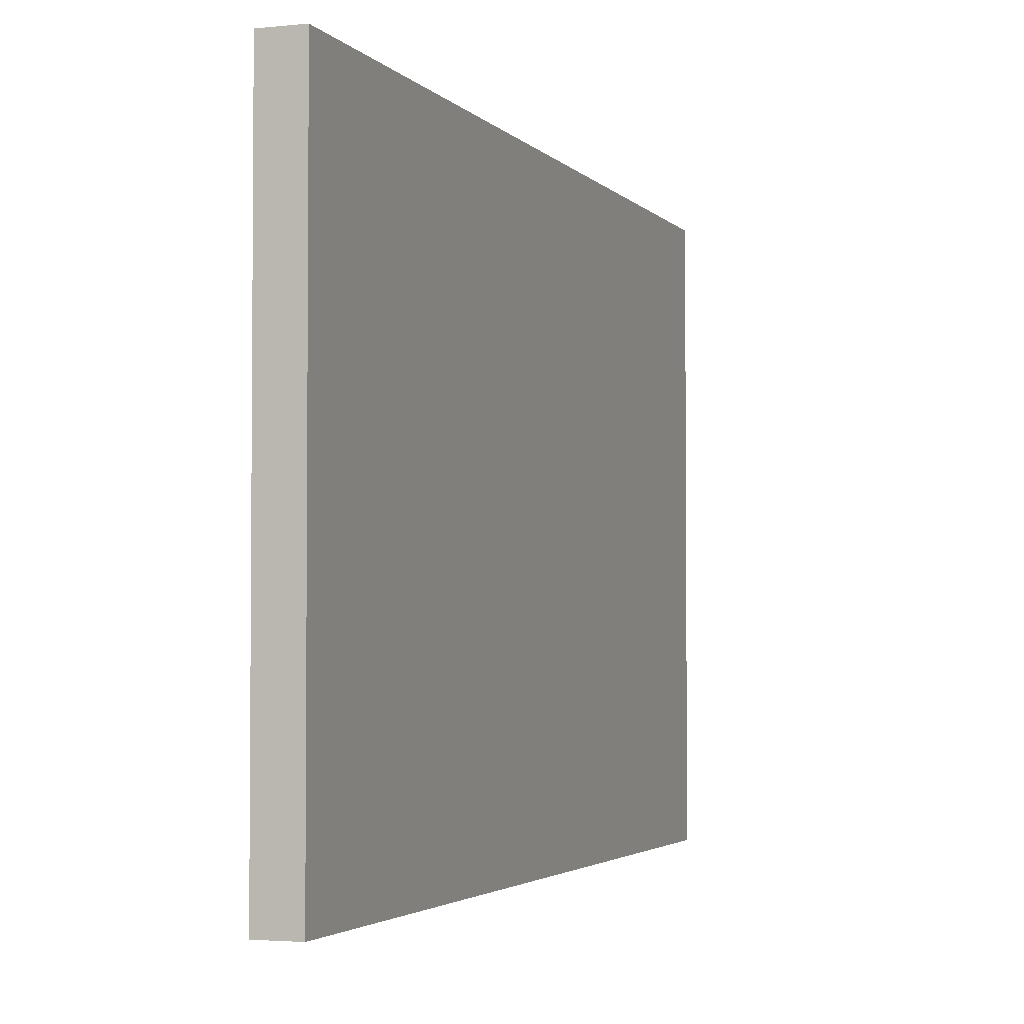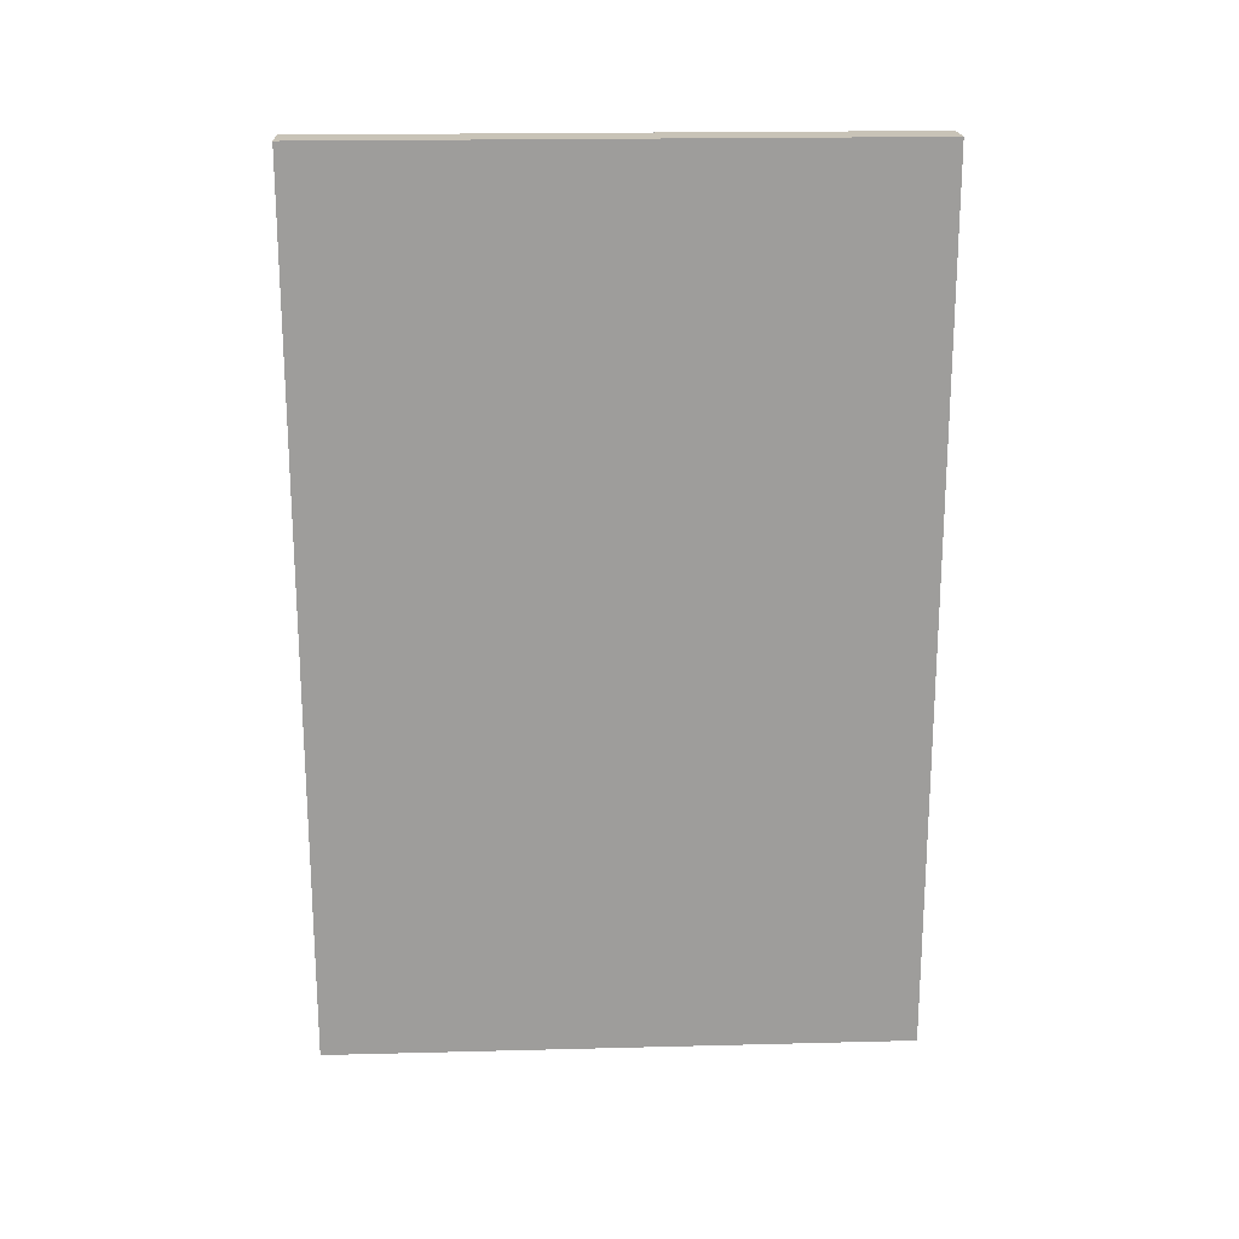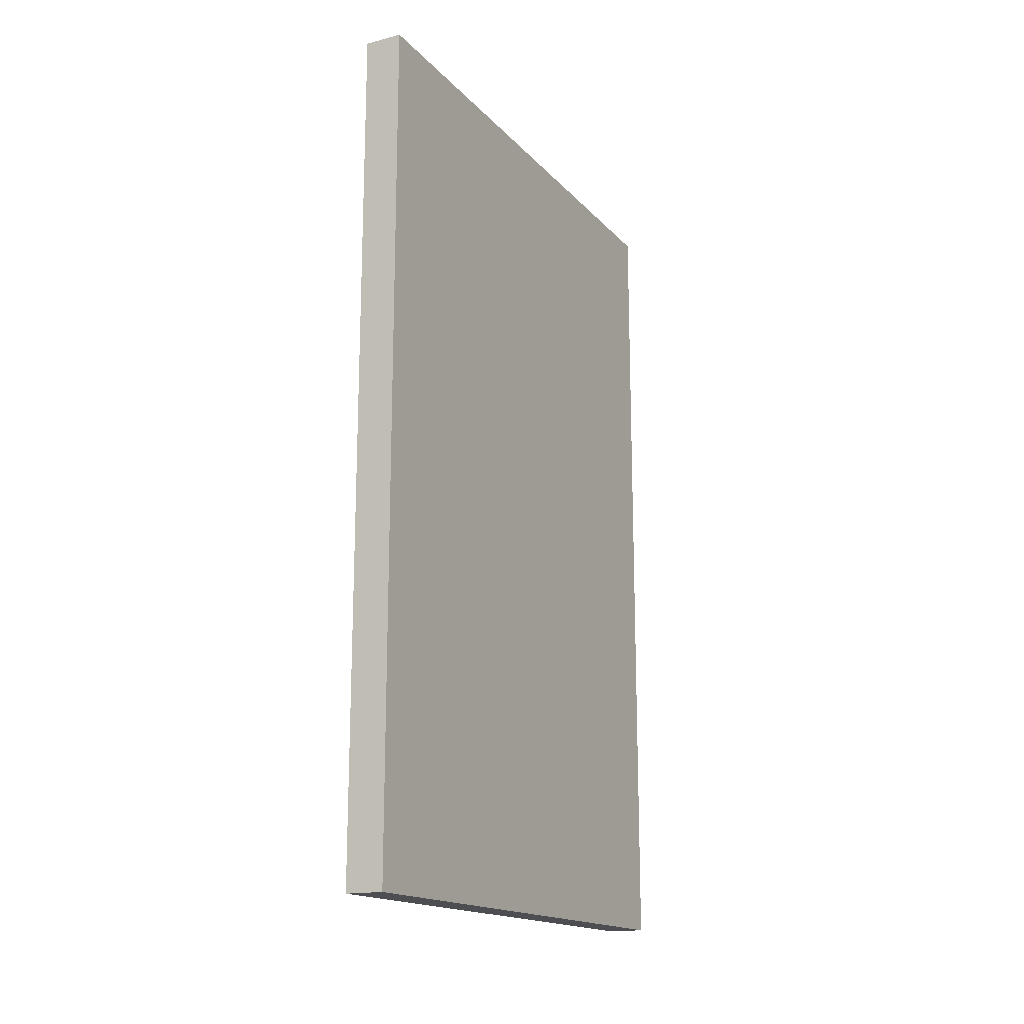
<metadata>
{"format":"obj","ext":"obj","renderer":"f3d","projection":"perspective","resolution":1024,"background":"white","views":[{"elev":-2.9,"azim":-160.2,"up":"+Y"},{"elev":19.8,"azim":87.3,"up":"+Z"},{"elev":-16.6,"azim":27.4,"up":"+Z"}]}
</metadata>
<code>
v 15 128.3 122.3
v 5 24.2 186.1
v 5 29.65 46.26
v 15 41.45 119.8
v 5 155 132.1
v 5 145 7.268
v 15 29.89 203.1
v 5 90.95 61.85
v 15 61.87 153.9
v 15 29.74 123
v 5 14.07 183.8
v 15 32.87 173.3
v 15 140.1 72.23
v 5 18.38 0
v 15 16.62 0
v 5 53.71 38.34
v 5 18.6 40.38
v 5 16.13 197.3
v 5 114.7 148.1
v 5 59.38 134.6
v 5 61.97 176.2
v 15 26.15 134
v 15 43.64 104.6
v 15 136.1 225
v 5 101.6 205.6
v 5 98.79 101.5
v 5 116.8 199.1
v 15 104.8 100.4
v 5 5 98.96
v 5 15.11 168.3
v 5 51.36 225
v 5 54.46 55.76
v 15 101.9 67.3
v 5 103.2 171.9
v 5 79.3 67.24
v 5 26.49 172.9
v 15 76.14 182.7
v 15 5 202.8
v 5 18.73 122.8
v 15 100.4 115.7
v 5 95.16 75.46
v 5 130.3 196.4
v 5 62.03 119.3
v 15 139.6 26.25
v 5 143.8 154.2
v 5 128.4 210.7
v 5 145.4 40.42
v 15 141 43.54
v 5 5 63.22
v 5 132.6 185.2
v 5 138.8 17.16
v 15 124 0
v 15 130.5 110.9
v 5 29.74 198.8
v 5 37.9 225
v 15 5 73.89
v 5 104.1 127.7
v 15 36.89 58.97
v 5 5 191.3
v 5 138.3 30.09
v 15 137.9 203.5
v 15 155 171.6
v 5 14.28 69.83
v 5 5 158.5
v 5 155 65.33
v 5 133.5 161.9
v 5 140.1 89.59
v 5 62.23 149.8
v 5 76.35 184.1
v 15 140.3 0
v 15 5 92.01
v 15 54.21 91.33
v 15 18.06 192.7
v 5 82.97 131.1
v 5 34.41 91.11
v 15 67.53 0
v 15 126.9 154.5
v 15 126.6 23.4
v 5 56.75 209.3
v 15 80.87 225
v 5 19.86 13.78
v 15 44.77 175
v 15 5 130
v 5 81.83 0
v 5 138.7 58.28
v 5 100.6 49.13
v 15 57.31 16.1
v 5 69.85 225
v 15 5 21.04
v 5 5 12.72
v 15 38.77 78.8
v 15 91.16 208.7
v 15 34.75 159.5
v 5 98.21 114.1
v 5 155 82.15
v 5 121.6 62.79
v 5 127.9 151.2
v 5 89.58 143.8
v 15 85.04 0
v 5 42.08 50.27
v 15 155 113.2
v 15 60.22 133.9
v 15 31.77 145.4
v 5 116.4 163.5
v 5 110.8 91.21
v 5 80.25 158.6
v 5 85.99 213.3
v 15 115.4 60.97
v 15 98.52 156.5
v 15 123.8 175.5
v 5 5 206.6
v 15 51.08 216.7
v 15 77.8 136.3
v 15 138.6 184.7
v 5 70.05 57.06
v 5 5 173.1
v 5 108.5 78.99
v 5 79.34 98.36
v 5 35.57 12.95
v 5 84.16 196.8
v 15 140.7 144.2
v 15 81.38 153.6
v 15 5 38.58
v 5 45.84 24.86
v 5 86.31 24.88
v 15 39.59 26.56
v 15 155 196.2
v 15 84.89 71.43
v 5 126.5 173.9
v 15 20.96 48.8
v 9.025 16.35 225
v 5 146.2 225
v 5 37.16 77.6
v 5 30.77 0
v 5 99.94 225
v 5 36.69 107.2
v 5 155 28.47
v 11.04 41.73 0
v 9.962 142.8 225
v 15 54.97 79.63
v 15 105.6 130
v 5 73.91 144.9
v 15 126.8 83.98
v 15 155 133.7
v 5 136.7 122.1
v 15 50.98 189.3
v 5 155 162.7
v 15 60.08 104
v 5 36.62 164.5
v 15 5 110
v 15 14.83 10.48
v 5 70.58 77.88
v 5 155 0
v 9.961 17.6 0
v 15 126.4 51.97
v 15 155 0
v 5 155 225
v 15 5 0
v 5 155 211.3
v 15 18.67 211.2
v 5 5 225
v 5 108.3 187.7
v 15 103.8 171.5
v 5 5 0
v 15 155 184.8
v 5 144.7 190
v 15 93.29 141
v 15 100.7 20.41
v 15 107.4 213.9
v 15 126 37.32
v 5 97.42 34.54
v 5 94.04 186.7
v 15 119.4 225
v 15 115.3 90.48
v 15 25.04 225
v 5 121.2 34.07
v 5 51.71 109.6
v 5 79.17 115.7
v 5 5 26.47
v 5 114.8 114.5
v 15 155 18.67
v 5 34.68 147.9
v 10.06 155 217.9
v 5 47.53 12.69
v 5 5 130
v 5 5 82.27
v 15 145.4 216
v 5 21.71 105.9
v 15 72.81 99.43
v 15 47.65 147.6
v 5 83.35 83.18
v 15 5 225
v 5 108.7 120.7
v 5 68.52 197.4
v 15 121.7 209.2
v 5 126 22.77
v 5 155 179.6
v 15 87.92 107.3
v 15 90.18 11.85
v 5 40.64 183.9
v 15 155 73.65
v 15 155 225
v 5 43.67 200.4
v 15 37.5 42.59
v 10.08 56.13 0
v 15 91.18 183
v 15 122.4 192.7
v 5 155 100.6
v 15 91.09 53.41
v 15 5 165.7
v 15 73.47 207.5
v 15 155 54.27
v 15 37.73 213.6
v 5 22.62 57.55
v 5 48.77 0
v 5 5 114.7
v 15 68.29 192.5
v 5 78.76 33.73
v 5 40.49 65.07
v 5 126.2 96.37
v 5 136.7 72.85
v 5 5 143.8
v 15 142.1 164.3
v 10.16 5 214.8
v 5 59.57 82.48
v 15 70.5 165.4
v 15 115 162.5
v 15 17.4 154.5
v 5 56.4 189.4
v 15 99.32 225
v 5 86.66 225
v 5 25.97 26.15
v 5 116.9 225
v 15 80.81 41.61
v 5 18.34 90.67
v 5 113.7 0
v 5 141.9 207.7
v 5 97.24 0
v 15 42.29 199.4
v 15 117 13.38
v 5 155 144.6
v 5 49.33 170.9
v 15 48.87 0
v 15 113.8 74.04
v 15 75.31 119.6
v 15 60.65 177.6
v 15 105.6 200.4
v 15 42.76 132.8
v 5 104.8 139.2
v 5 77.09 170.9
v 5 140.6 106.6
v 5 129.5 46.05
v 15 52.37 163.1
v 5 24.51 76.02
v 5 33.72 132.4
v 15 19.75 173.3
v 5 115.1 212.7
v 15 24.47 18
v 5 17.73 211.7
v 15 86.78 168.6
v 5 155 197.2
v 15 62.95 225
v 15 5 55.85
v 5 31.47 120.3
v 5 66.63 0
v 15 97.3 33.1
v 5 90.61 170.7
v 15 19.31 84.29
v 5 63.44 163.2
v 5 44.43 214.2
v 5 47.34 140.1
v 5 94.86 90.08
v 5 106 62.6
v 10.06 30.33 225
v 15 141.1 124.6
v 5 65.25 42.89
v 5 63.62 27.5
v 5 124.6 78.88
v 15 82.01 197.5
v 5 21.77 154
v 15 125.1 135.8
v 5 5 47.1
v 15 155 153
v 15 43.46 225
v 5 120.6 9.527
v 5 104.8 14.72
v 5 111.3 26.74
v 15 66.48 46.45
v 5 45.54 121.7
v 15 15.75 140.4
v 15 137.5 11.76
v 5 99.55 156.3
v 5 155 118.6
v 5 71.38 129.2
v 9.676 145.7 0
v 5 22.18 225
v 15 65.87 116.4
v 5 126.2 111.8
v 15 17.46 120.5
v 5 36.61 36.68
v 15 104.4 0
v 15 29.3 0
v 5 75.18 45.72
v 15 125.5 99.28
v 15 68.77 28.18
v 5 50.82 95.69
v 15 72.04 60.24
v 5 76.15 15.94
v 15 155 210.3
v 15 94.49 196.9
v 5 122.2 139.3
v 15 100.6 82.63
v 5 50.07 77.66
v 5 91.24 14.46
v 5 88.04 105.7
v 5 65.57 105.3
v 5 70.55 209.9
v 5 60.77 67.46
v 15 37.53 12.84
v 15 86.38 125.3
v 5 92.26 126.3
v 5 112.7 104.2
v 15 28.49 71.84
v 15 155 93.66
v 5 67.84 91.65
v 5 118.3 182.1
v 5 85.62 49.2
v 5 145.2 131.9
v 15 18.63 65.03
v 5 133 0
v 5 20.9 136.8
v 5 155 13.1
v 15 5 148.6
v 15 141.1 88.13
v 5 155 48.28
v 15 34.38 93.81
v 15 72.79 15.4
v 15 87.19 90.31
v 15 86.44 26.11
v 5 112.9 45.77
v 15 21.7 32.6
v 5 48.79 155.8
v 15 18.58 101.5
v 15 115.9 116.1
v 15 52.17 53.64
v 15 142.1 104.9
v 15 112.5 29.91
v 5 31.3 214.4
v 15 53.56 35.31
v 15 52.85 118.9
v 15 107.6 47.32
v 15 30.33 109.7
v 15 32.57 186.4
v 15 109.7 144.6
v 5 59.5 13.47
v 5 135.8 138.6
v 15 57.64 205
v 5 118.5 127
v 15 105.8 184.6
v 15 5 183.2
v 5 135.4 225
v 15 140.7 58.08
v 15 71.29 80.75
v 15 155 36.41
v 15 127.5 67.32
v 15 54.7 67.96
v 5 142.2 172.6
v 15 70.4 147.9
f 214 3 17
f 214 100 3
f 248 4 350
f 248 10 4
f 213 7 239
f 8 35 41
f 59 11 116
f 59 18 11
f 362 201 13
f 14 154 164
f 15 154 302
f 15 302 151
f 164 90 14
f 89 90 158
f 233 135 230
f 25 135 257
f 98 142 106
f 294 142 74
f 196 176 60
f 48 170 44
f 48 155 170
f 251 298 145
f 148 297 350
f 72 148 23
f 187 61 309
f 215 119 184
f 124 184 119
f 165 114 62
f 62 197 165
f 261 159 309
f 27 162 25
f 158 164 154
f 100 16 300
f 276 16 32
f 17 282 214
f 61 195 207
f 173 195 24
f 11 18 2
f 111 18 59
f 311 249 19
f 292 19 249
f 242 229 21
f 69 21 229
f 22 290 299
f 239 7 353
f 299 10 22
f 350 23 148
f 352 23 4
f 272 26 105
f 253 226 246
f 93 253 82
f 78 291 44
f 181 44 291
f 158 151 89
f 298 322 180
f 284 213 112
f 213 357 112
f 116 30 64
f 107 120 317
f 308 218 125
f 94 193 180
f 129 50 367
f 57 193 94
f 104 129 66
f 252 47 60
f 335 47 85
f 326 42 50
f 166 50 42
f 304 346 53
f 249 57 321
f 47 137 60
f 51 60 137
f 186 254 63
f 214 63 254
f 97 66 45
f 66 97 104
f 98 74 142
f 74 98 321
f 78 44 170
f 78 170 347
f 246 82 253
f 273 340 86
f 171 86 340
f 313 219 133
f 254 133 219
f 91 366 140
f 363 140 366
f 304 28 174
f 28 312 174
f 268 323 91
f 57 94 321
f 178 321 94
f 194 317 120
f 94 315 178
f 315 94 26
f 225 313 306
f 225 318 313
f 358 311 356
f 358 249 311
f 75 306 313
f 303 218 276
f 115 303 276
f 17 300 232
f 178 294 74
f 10 248 22
f 240 291 78
f 291 240 52
f 345 349 288
f 234 288 305
f 135 231 230
f 77 227 354
f 173 24 361
f 61 24 195
f 309 61 127
f 172 25 162
f 326 162 27
f 68 20 271
f 257 27 25
f 143 174 244
f 150 29 71
f 30 116 11
f 284 274 175
f 322 105 26
f 271 255 182
f 203 270 79
f 36 2 200
f 111 161 259
f 315 26 272
f 156 181 291
f 85 252 96
f 51 196 60
f 233 257 135
f 219 214 254
f 103 228 290
f 134 154 14
f 9 368 226
f 127 261 309
f 206 279 37
f 189 245 297
f 204 126 349
f 210 64 333
f 48 362 155
f 368 9 102
f 338 198 189
f 155 351 170
f 69 250 21
f 186 63 49
f 204 345 58
f 206 37 260
f 127 61 114
f 326 50 129
f 102 297 245
f 130 341 204
f 179 90 89
f 96 252 340
f 75 254 235
f 29 235 186
f 187 24 61
f 83 333 222
f 70 291 52
f 115 327 303
f 301 99 238
f 99 301 199
f 315 118 178
f 150 299 83
f 302 243 319
f 88 231 107
f 3 300 17
f 110 77 223
f 121 281 275
f 357 146 217
f 20 294 43
f 76 243 205
f 234 209 307
f 292 104 19
f 166 42 237
f 142 68 106
f 354 141 281
f 234 307 288
f 287 171 340
f 150 71 343
f 75 235 188
f 172 120 25
f 236 286 285
f 267 34 292
f 287 176 196
f 328 293 145
f 51 6 330
f 84 238 99
f 76 99 337
f 238 84 314
f 281 121 77
f 190 9 253
f 52 240 301
f 218 327 171
f 313 133 75
f 130 329 263
f 215 184 355
f 230 169 173
f 128 307 209
f 269 21 250
f 161 296 259
f 247 310 359
f 295 70 330
f 331 255 39
f 252 60 176
f 265 205 215
f 201 362 212
f 293 328 5
f 344 281 141
f 36 149 280
f 191 41 35
f 88 79 31
f 242 21 269
f 251 145 293
f 54 200 2
f 84 265 308
f 302 319 258
f 275 53 346
f 340 273 96
f 168 339 199
f 72 363 189
f 190 102 9
f 54 2 18
f 250 69 267
f 347 170 351
f 237 132 159
f 351 266 347
f 123 263 282
f 348 259 296
f 357 211 262
f 350 4 23
f 75 136 306
f 362 13 365
f 122 260 226
f 349 87 305
f 334 13 201
f 192 175 131
f 199 337 99
f 201 212 65
f 260 163 206
f 326 27 42
f 115 318 35
f 113 122 368
f 41 117 273
f 336 268 91
f 5 328 241
f 330 285 51
f 223 283 62
f 37 246 226
f 136 188 264
f 99 76 84
f 204 58 130
f 304 344 28
f 329 268 56
f 220 67 278
f 308 314 84
f 254 75 133
f 108 244 33
f 212 48 364
f 198 338 28
f 342 271 182
f 264 255 289
f 203 54 348
f 264 289 136
f 205 138 215
f 88 31 262
f 269 106 68
f 259 348 54
f 243 138 205
f 110 227 77
f 91 72 336
f 245 113 102
f 310 92 279
f 298 180 358
f 233 173 361
f 55 31 270
f 257 46 27
f 111 59 38
f 128 209 33
f 123 130 263
f 23 336 72
f 296 274 55
f 230 80 92
f 205 265 76
f 309 183 202
f 65 212 335
f 139 361 24
f 181 364 44
f 247 359 207
f 332 51 137
f 241 144 5
f 270 31 79
f 316 177 43
f 279 92 211
f 273 8 41
f 202 183 157
f 275 281 1
f 76 337 87
f 134 119 215
f 54 18 259
f 103 190 93
f 190 103 248
f 168 199 301
f 219 100 214
f 284 55 274
f 127 114 165
f 132 361 139
f 113 368 102
f 83 290 333
f 80 230 231
f 161 224 192
f 298 220 322
f 138 302 134
f 277 276 218
f 298 358 145
f 198 28 40
f 124 355 184
f 93 82 12
f 101 324 208
f 207 195 247
f 304 334 346
f 93 12 256
f 352 336 23
f 71 56 268
f 39 188 216
f 296 55 348
f 311 97 356
f 363 72 140
f 246 217 146
f 124 232 300
f 167 320 141
f 111 224 161
f 110 207 359
f 236 285 330
f 5 144 293
f 294 20 142
f 101 275 346
f 224 111 38
f 95 65 221
f 282 179 123
f 317 79 88
f 302 138 243
f 95 67 208
f 126 204 341
f 239 146 357
f 238 236 301
f 43 289 20
f 157 159 132
f 29 150 216
f 64 30 280
f 312 244 174
f 167 109 122
f 118 315 272
f 14 81 134
f 134 302 154
f 364 181 137
f 256 73 360
f 186 49 56
f 204 349 345
f 106 269 250
f 273 86 8
f 357 213 239
f 183 309 159
f 107 25 120
f 105 322 220
f 189 363 338
f 351 155 108
f 11 2 36
f 147 197 62
f 355 308 265
f 229 200 203
f 335 137 47
f 356 145 358
f 221 278 67
f 366 345 307
f 155 362 365
f 210 333 228
f 242 269 342
f 58 91 323
f 345 366 58
f 296 131 274
f 103 290 22
f 342 182 149
f 341 89 258
f 81 14 90
f 230 92 169
f 64 222 333
f 178 316 43
f 115 35 327
f 199 339 337
f 242 200 229
f 1 344 53
f 52 301 236
f 207 114 61
f 147 283 241
f 73 7 160
f 332 137 181
f 66 367 45
f 260 122 109
f 318 225 152
f 301 240 168
f 68 142 20
f 353 73 256
f 363 366 307
f 144 241 283
f 107 317 88
f 232 179 17
f 186 71 29
f 283 147 62
f 210 360 116
f 210 228 256
f 236 330 52
f 111 259 18
f 178 43 294
f 36 280 30
f 185 216 83
f 127 165 261
f 40 141 320
f 262 80 88
f 192 131 161
f 151 302 258
f 251 220 298
f 69 194 120
f 117 105 278
f 351 209 266
f 214 49 63
f 95 221 67
f 311 19 97
f 160 38 73
f 212 364 335
f 52 330 70
f 223 121 283
f 218 171 125
f 59 116 360
f 265 84 76
f 128 338 363
f 119 81 232
f 234 305 339
f 359 163 110
f 260 109 163
f 132 237 361
f 156 291 70
f 48 44 364
f 49 214 282
f 218 308 277
f 92 247 169
f 176 340 252
f 211 92 80
f 289 43 177
f 284 112 262
f 124 119 232
f 217 37 279
f 202 24 187
f 331 39 185
f 202 187 309
f 123 89 341
f 197 147 367
f 126 319 87
f 177 306 136
f 231 135 107
f 149 200 242
f 3 100 300
f 327 218 303
f 275 1 53
f 305 87 337
f 331 182 255
f 32 219 318
f 42 46 237
f 305 337 339
f 64 280 222
f 175 213 284
f 349 305 288
f 109 354 227
f 367 66 129
f 249 358 57
f 25 107 135
f 162 326 34
f 87 349 126
f 104 292 34
f 278 96 117
f 350 102 248
f 193 358 180
f 79 229 203
f 347 168 240
f 255 271 289
f 91 140 72
f 65 95 201
f 49 282 263
f 172 162 34
f 102 350 297
f 152 325 191
f 22 248 103
f 201 95 324
f 271 342 68
f 156 295 153
f 334 304 143
f 206 163 359
f 293 208 251
f 365 108 155
f 103 93 228
f 159 157 183
f 245 320 113
f 167 141 354
f 235 29 188
f 316 306 177
f 39 264 188
f 45 241 356
f 8 327 35
f 261 166 237
f 243 87 319
f 90 179 81
f 101 293 144
f 197 261 165
f 285 286 287
f 312 33 244
f 365 13 143
f 33 312 128
f 360 210 256
f 268 343 71
f 73 353 7
f 206 359 310
f 310 247 92
f 245 198 320
f 244 108 365
f 267 69 172
f 106 250 267
f 104 326 129
f 71 186 56
f 106 267 292
f 220 278 105
f 189 297 148
f 355 124 277
f 246 37 217
f 292 249 98
f 292 98 106
f 296 161 131
f 108 33 351
f 221 85 96
f 151 258 89
f 178 74 321
f 164 158 90
f 192 38 160
f 168 266 339
f 209 234 266
f 123 179 89
f 217 211 357
f 153 330 6
f 80 262 211
f 233 46 257
f 124 300 16
f 279 211 217
f 67 220 251
f 270 203 348
f 62 114 223
f 121 223 77
f 195 173 169
f 123 341 130
f 230 173 233
f 132 139 157
f 116 64 210
f 24 202 139
f 202 157 139
f 272 191 118
f 274 131 175
f 55 284 31
f 56 49 263
f 158 15 151
f 94 180 322
f 322 26 94
f 126 341 258
f 185 222 331
f 56 263 329
f 265 215 355
f 209 351 33
f 339 266 234
f 169 247 195
f 112 357 262
f 160 213 175
f 110 163 227
f 344 40 28
f 149 36 200
f 158 154 15
f 368 122 226
f 316 178 118
f 353 12 82
f 236 238 286
f 114 207 110
f 213 160 7
f 222 280 331
f 355 277 308
f 65 335 85
f 239 353 146
f 171 327 86
f 177 136 289
f 181 156 332
f 97 19 104
f 96 273 117
f 118 325 316
f 324 346 334
f 253 93 190
f 304 53 344
f 144 275 101
f 16 277 124
f 134 215 138
f 1 281 344
f 102 190 248
f 57 358 193
f 287 196 285
f 268 336 343
f 171 287 286
f 243 76 87
f 72 189 148
f 198 245 189
f 254 186 235
f 144 283 121
f 282 17 179
f 67 251 208
f 270 348 55
f 54 203 200
f 150 343 299
f 304 174 143
f 229 79 194
f 290 83 299
f 182 331 280
f 126 258 319
f 276 32 115
f 312 28 338
f 238 314 286
f 219 32 100
f 286 314 171
f 316 325 306
f 147 45 367
f 225 306 325
f 318 115 32
f 40 320 198
f 225 325 152
f 208 324 95
f 361 237 46
f 156 70 295
f 328 145 356
f 268 329 323
f 130 58 329
f 196 51 285
f 153 295 330
f 185 83 222
f 308 125 314
f 327 8 86
f 264 39 255
f 276 277 16
f 201 324 334
f 137 335 364
f 10 299 352
f 352 343 336
f 261 237 159
f 324 101 346
f 153 6 332
f 168 347 266
f 51 332 6
f 240 78 347
f 231 88 80
f 345 288 307
f 208 293 101
f 360 73 38
f 249 321 98
f 192 160 175
f 194 79 317
f 343 352 299
f 153 332 156
f 46 42 27
f 353 256 12
f 45 356 97
f 48 212 362
f 229 194 69
f 275 144 121
f 34 267 172
f 206 310 279
f 197 367 166
f 261 197 166
f 252 85 47
f 114 110 223
f 150 83 216
f 216 185 39
f 307 128 363
f 152 191 35
f 118 191 325
f 149 242 342
f 246 146 82
f 146 353 82
f 93 256 228
f 287 340 176
f 360 38 59
f 226 260 37
f 334 143 13
f 188 136 75
f 143 244 365
f 58 366 91
f 58 323 329
f 85 221 65
f 281 77 354
f 262 31 284
f 109 227 163
f 179 232 81
f 361 46 233
f 166 367 50
f 167 354 109
f 328 356 241
f 147 241 45
f 271 20 289
f 68 342 269
f 41 272 117
f 272 105 117
f 272 41 191
f 4 10 352
f 113 320 167
f 119 134 81
f 344 141 40
f 216 188 29
f 38 192 224
f 113 167 122
f 9 226 253
f 182 280 149
f 30 11 36
f 152 35 318
f 104 34 326
f 69 120 172
f 221 96 278
f 338 128 312
f 313 318 219
f 290 228 333
f 125 171 314
f 100 32 16

</code>
